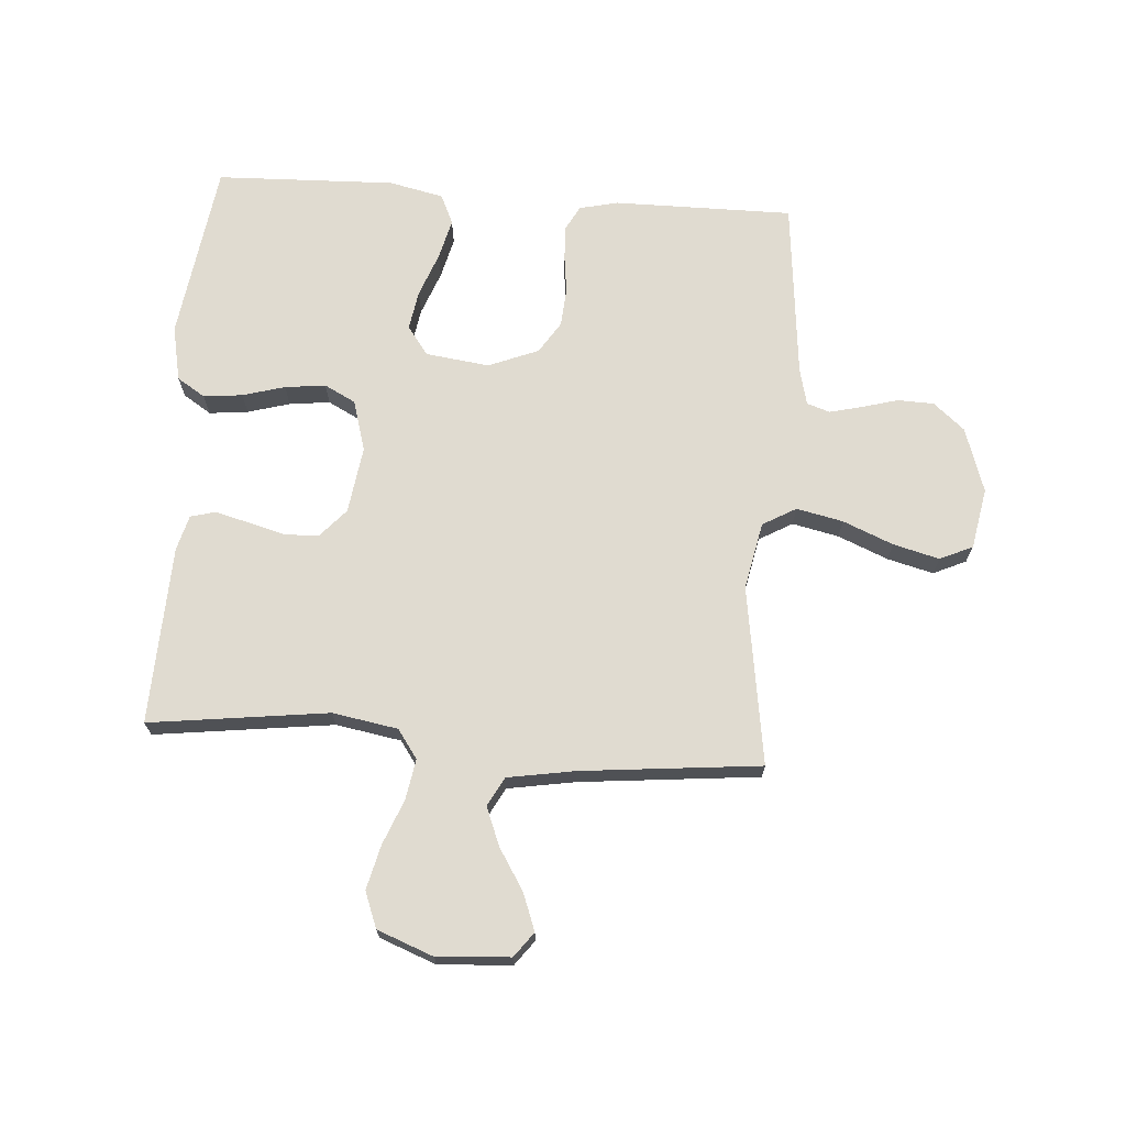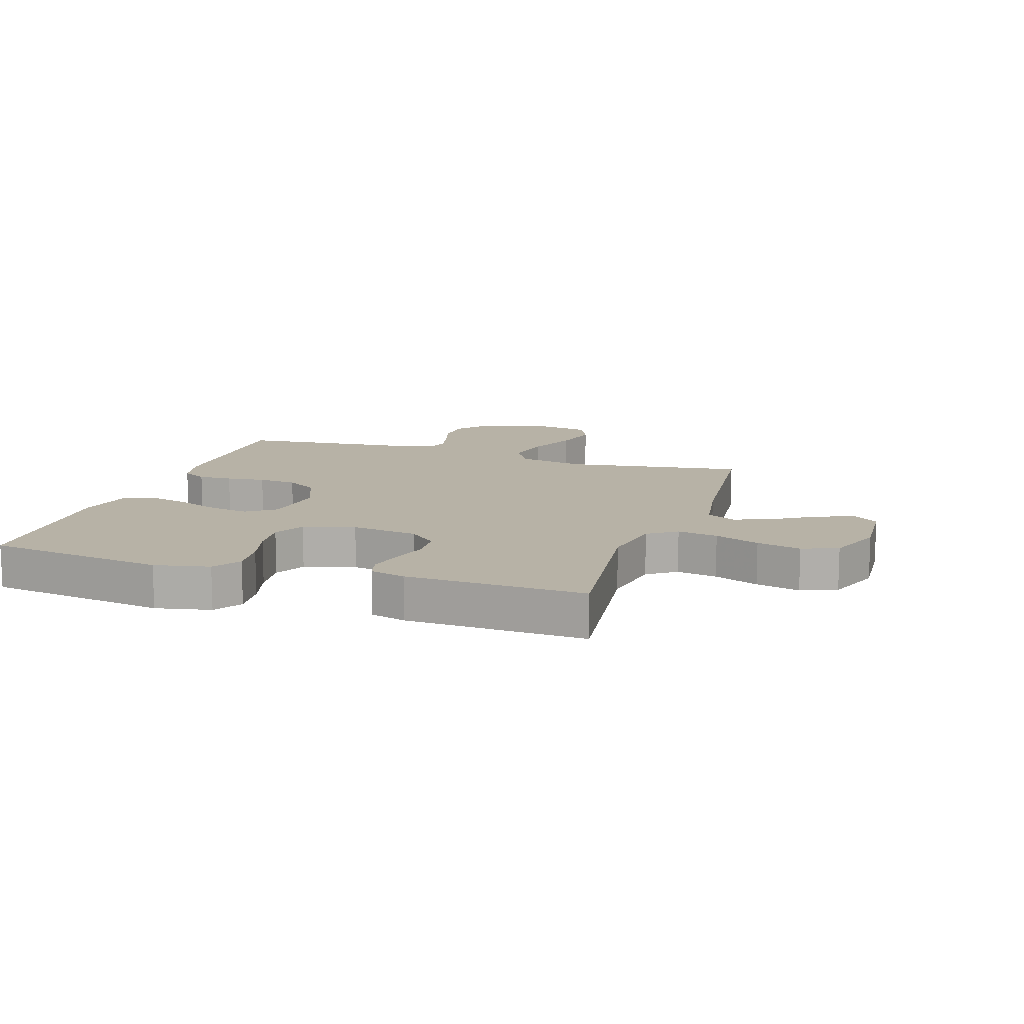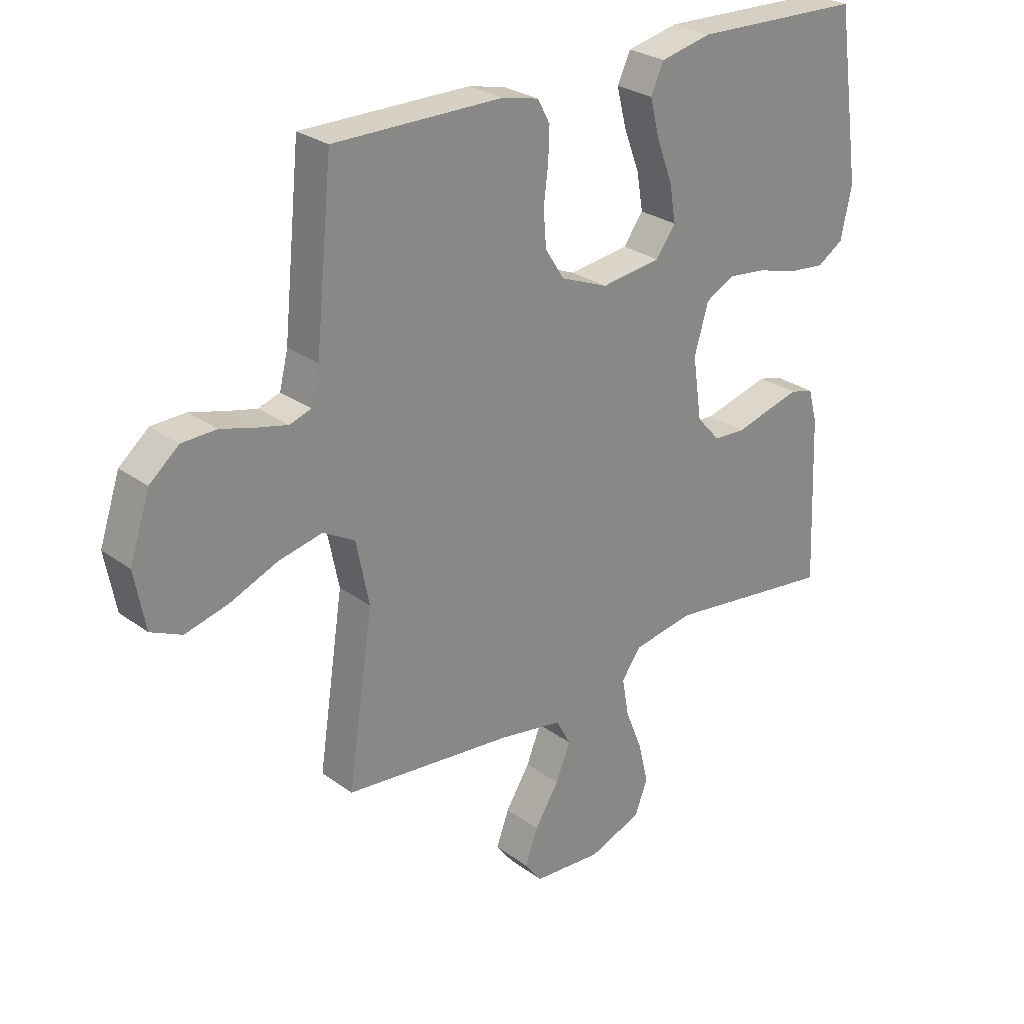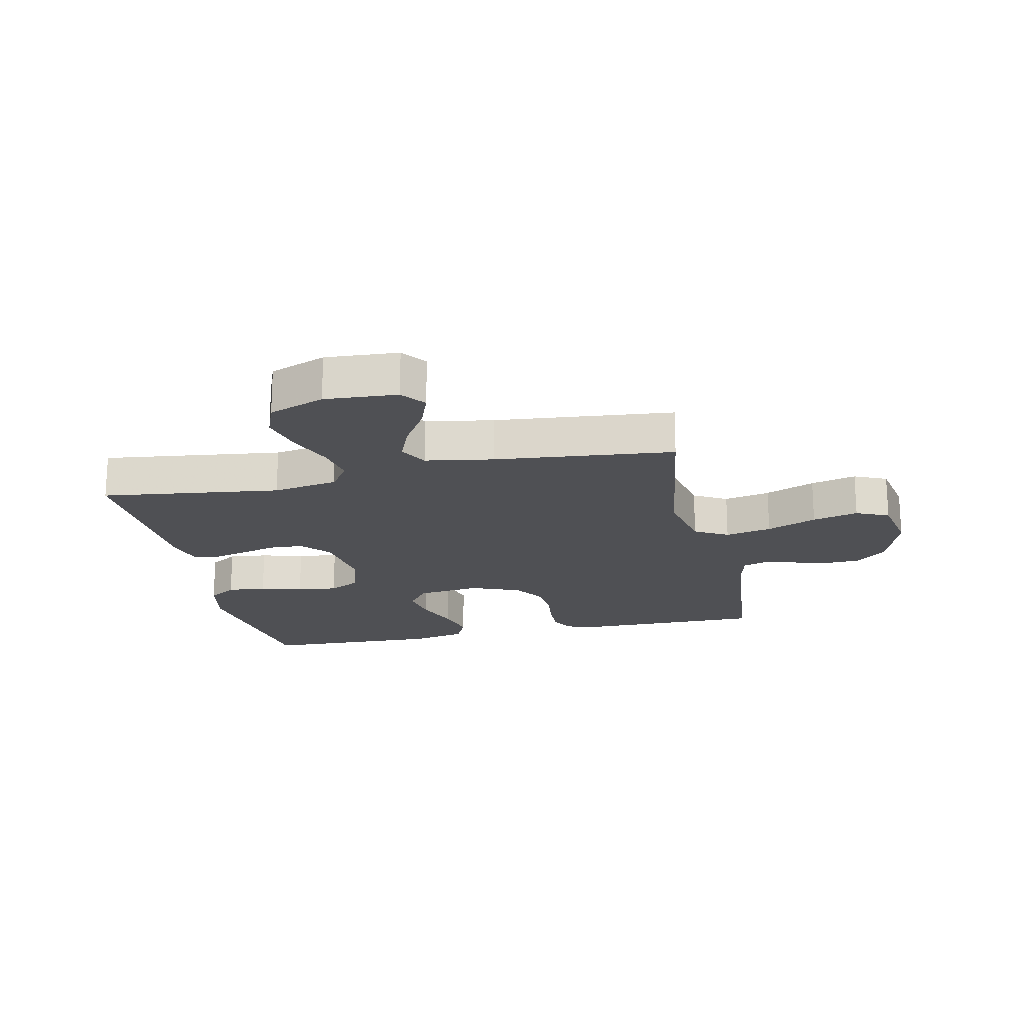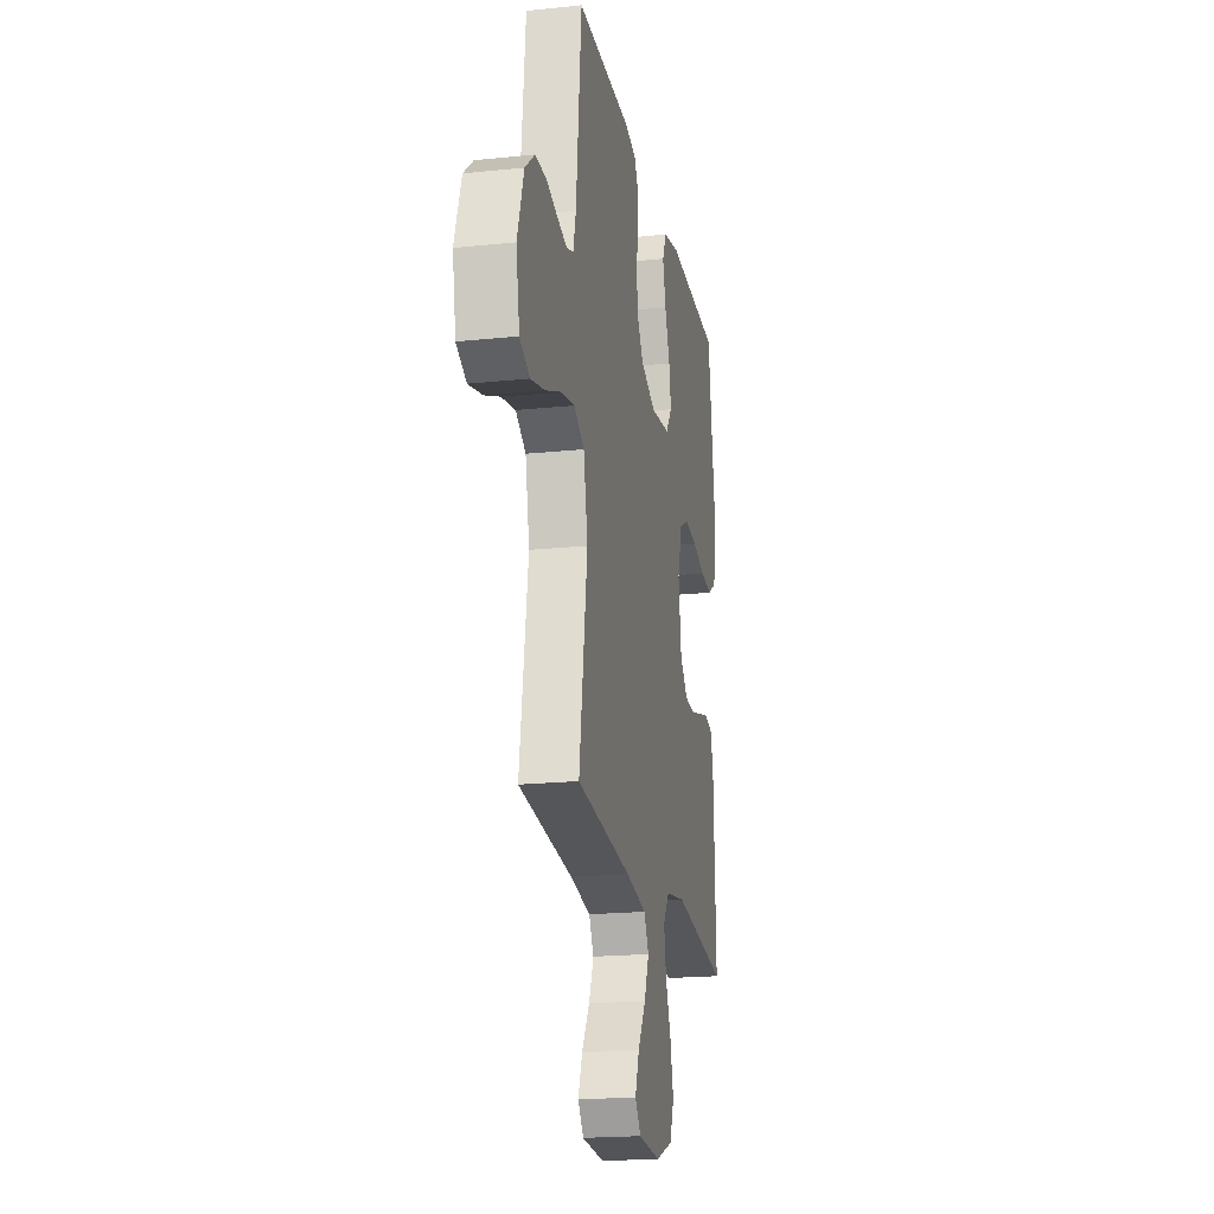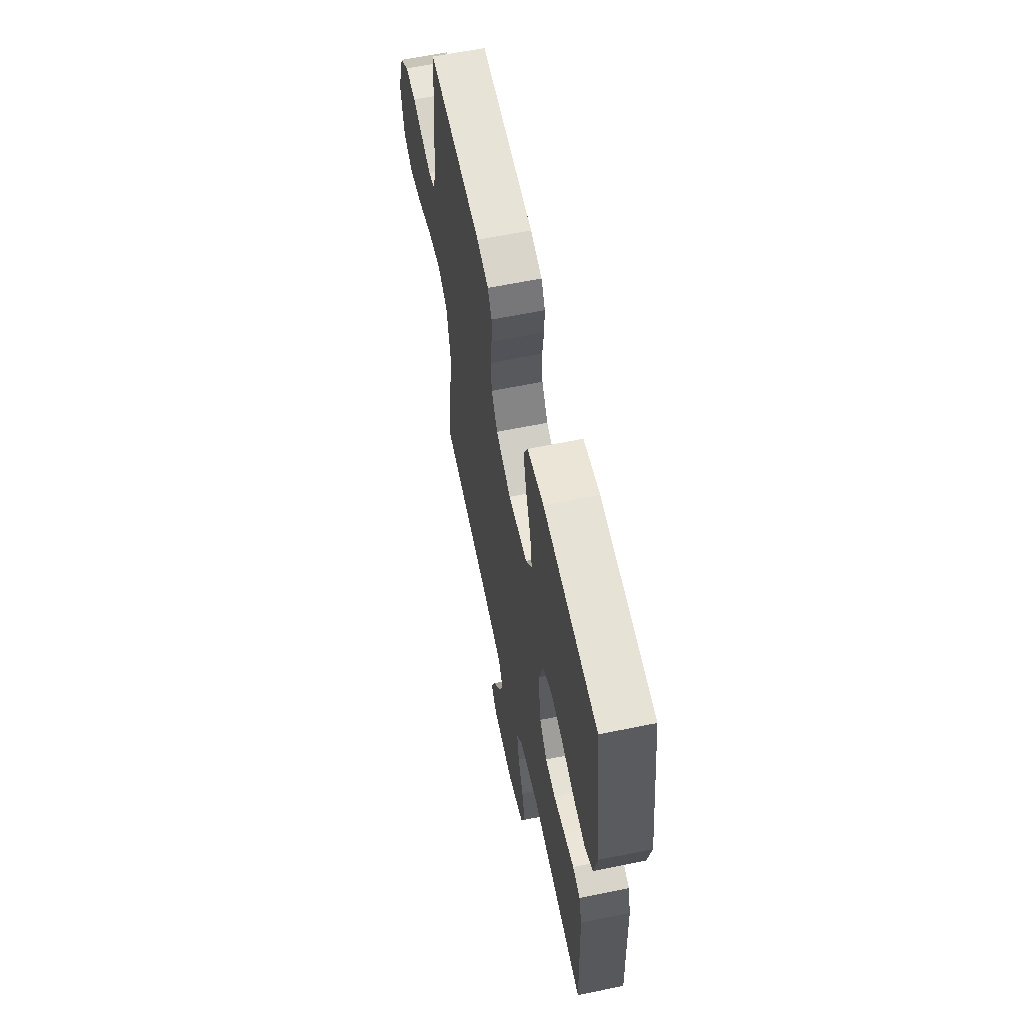
<metadata>
{"format":"obj","ext":"obj","renderer":"f3d","projection":"perspective","resolution":1024,"background":"white","views":[{"elev":69.9,"azim":-175.9,"up":"+Y"},{"elev":12.4,"azim":108.1,"up":"+Y"},{"elev":27.1,"azim":-41.6,"up":"+Z"},{"elev":-19.2,"azim":-167.7,"up":"+Y"},{"elev":-19.9,"azim":-79.1,"up":"+Z"},{"elev":61.9,"azim":78.2,"up":"+Z"}]}
</metadata>
<code>
v 0.5 0.07 0.5
v 0.543 0.07 0.2
v 0.524 0.07 0.108
v 0.477 0.07 0.078
v 0.412 0.07 0.085
v 0.341 0.07 0.105
v 0.273 0.07 0.113
v 0.221 0.07 0.086
v 0.196 0.07 0
v 0.212 0.07 -0.112
v 0.254 0.07 -0.159
v 0.311 0.07 -0.162
v 0.373 0.07 -0.145
v 0.43 0.07 -0.13
v 0.472 0.07 -0.141
v 0.488 0.07 -0.2
v 0.5 0.07 -0.5
v 0.2 0.07 -0.462
v 0.091 0.07 -0.481
v 0.057 0.07 -0.529
v 0.069 0.07 -0.597
v 0.099 0.07 -0.672
v 0.117 0.07 -0.746
v 0.094 0.07 -0.806
v 0 0.07 -0.842
v -0.122 0.07 -0.834
v -0.153 0.07 -0.793
v -0.13 0.07 -0.731
v -0.087 0.07 -0.662
v -0.061 0.07 -0.597
v -0.087 0.07 -0.549
v -0.2 0.07 -0.53
v -0.5 0.07 -0.5
v -0.455 0.07 -0.2
v -0.478 0.07 -0.087
v -0.534 0.07 -0.055
v -0.612 0.07 -0.072
v -0.696 0.07 -0.107
v -0.773 0.07 -0.127
v -0.828 0.07 -0.102
v -0.847 0.07 0
v -0.811 0.07 0.109
v -0.759 0.07 0.153
v -0.698 0.07 0.155
v -0.637 0.07 0.138
v -0.583 0.07 0.125
v -0.545 0.07 0.138
v -0.53 0.07 0.2
v -0.5 0.07 0.5
v -0.2 0.07 0.499
v -0.135 0.07 0.484
v -0.113 0.07 0.443
v -0.115 0.07 0.386
v -0.123 0.07 0.321
v -0.118 0.07 0.257
v -0.084 0.07 0.204
v 0 0.07 0.17
v 0.107 0.07 0.184
v 0.142 0.07 0.232
v 0.131 0.07 0.298
v 0.103 0.07 0.372
v 0.086 0.07 0.44
v 0.109 0.07 0.49
v 0.2 0.07 0.51
v 0.5 0 0.5
v 0.543 0 0.2
v 0.524 0 0.108
v 0.477 0 0.078
v 0.412 0 0.085
v 0.341 0 0.105
v 0.273 0 0.113
v 0.221 0 0.086
v 0.196 0 0
v 0.212 0 -0.112
v 0.254 0 -0.159
v 0.311 0 -0.162
v 0.373 0 -0.145
v 0.43 0 -0.13
v 0.472 0 -0.141
v 0.488 0 -0.2
v 0.5 0 -0.5
v 0.2 0 -0.462
v 0.091 0 -0.481
v 0.057 0 -0.529
v 0.069 0 -0.597
v 0.099 0 -0.672
v 0.117 0 -0.746
v 0.094 0 -0.806
v 0 0 -0.842
v -0.122 0 -0.834
v -0.153 0 -0.793
v -0.13 0 -0.731
v -0.087 0 -0.662
v -0.061 0 -0.597
v -0.087 0 -0.549
v -0.2 0 -0.53
v -0.5 0 -0.5
v -0.455 0 -0.2
v -0.478 0 -0.087
v -0.534 0 -0.055
v -0.612 0 -0.072
v -0.696 0 -0.107
v -0.773 0 -0.127
v -0.828 0 -0.102
v -0.847 0 0
v -0.811 0 0.109
v -0.759 0 0.153
v -0.698 0 0.155
v -0.637 0 0.138
v -0.583 0 0.125
v -0.545 0 0.138
v -0.53 0 0.2
v -0.5 0 0.5
v -0.2 0 0.499
v -0.135 0 0.484
v -0.113 0 0.443
v -0.115 0 0.386
v -0.123 0 0.321
v -0.118 0 0.257
v -0.084 0 0.204
v 0 0 0.17
v 0.107 0 0.184
v 0.142 0 0.232
v 0.131 0 0.298
v 0.103 0 0.372
v 0.086 0 0.44
v 0.109 0 0.49
v 0.2 0 0.51
f 4 5 6
f 3 4 6
f 2 3 6
f 1 2 6
f 64 1 6
f 63 64 6
f 62 63 6
f 61 62 6
f 60 61 6
f 59 60 6 7
f 58 59 7 8
f 57 58 8 9
f 56 57 9 10
f 52 53 54
f 51 52 54
f 50 51 54
f 49 50 54
f 48 49 54
f 47 48 54 55
f 46 47 55 56
f 43 44 45
f 42 43 45
f 41 42 45
f 40 41 45
f 39 40 45
f 38 39 45
f 37 38 45
f 36 37 45 46
f 56 10 11
f 46 56 11
f 36 46 11
f 35 36 11
f 32 33 34
f 34 35 11
f 32 34 11
f 31 32 11
f 27 28 29
f 26 27 29
f 25 26 29
f 24 25 29
f 23 24 29
f 22 23 29
f 21 22 29
f 20 21 29 30
f 31 11 12
f 30 31 12
f 20 30 12
f 19 20 12
f 16 17 18
f 16 18 19
f 15 16 19
f 14 15 19
f 13 14 19
f 12 13 19
f 70 69 68
f 70 68 67
f 70 67 66
f 70 66 65
f 70 65 128
f 70 128 127
f 70 127 126
f 70 126 125
f 70 125 124
f 71 70 124 123
f 72 71 123 122
f 73 72 122 121
f 74 73 121 120
f 118 117 116
f 118 116 115
f 118 115 114
f 118 114 113
f 118 113 112
f 119 118 112 111
f 120 119 111 110
f 109 108 107
f 109 107 106
f 109 106 105
f 109 105 104
f 109 104 103
f 109 103 102
f 109 102 101
f 110 109 101 100
f 75 74 120
f 75 120 110
f 75 110 100
f 75 100 99
f 98 97 96
f 75 99 98
f 75 98 96
f 75 96 95
f 93 92 91
f 93 91 90
f 93 90 89
f 93 89 88
f 93 88 87
f 93 87 86
f 93 86 85
f 94 93 85 84
f 76 75 95
f 76 95 94
f 76 94 84
f 76 84 83
f 82 81 80
f 83 82 80
f 83 80 79
f 83 79 78
f 83 78 77
f 83 77 76
f 1 65 66 2
f 2 66 67 3
f 3 67 68 4
f 4 68 69 5
f 5 69 70 6
f 6 70 71 7
f 7 71 72 8
f 8 72 73 9
f 9 73 74 10
f 10 74 75 11
f 11 75 76 12
f 12 76 77 13
f 13 77 78 14
f 14 78 79 15
f 15 79 80 16
f 16 80 81 17
f 17 81 82 18
f 18 82 83 19
f 19 83 84 20
f 20 84 85 21
f 21 85 86 22
f 22 86 87 23
f 23 87 88 24
f 24 88 89 25
f 25 89 90 26
f 26 90 91 27
f 27 91 92 28
f 28 92 93 29
f 29 93 94 30
f 30 94 95 31
f 31 95 96 32
f 32 96 97 33
f 33 97 98 34
f 34 98 99 35
f 35 99 100 36
f 36 100 101 37
f 37 101 102 38
f 38 102 103 39
f 39 103 104 40
f 40 104 105 41
f 41 105 106 42
f 42 106 107 43
f 43 107 108 44
f 44 108 109 45
f 45 109 110 46
f 46 110 111 47
f 47 111 112 48
f 48 112 113 49
f 49 113 114 50
f 50 114 115 51
f 51 115 116 52
f 52 116 117 53
f 53 117 118 54
f 54 118 119 55
f 55 119 120 56
f 56 120 121 57
f 57 121 122 58
f 58 122 123 59
f 59 123 124 60
f 60 124 125 61
f 61 125 126 62
f 62 126 127 63
f 63 127 128 64
f 64 128 65 1

</code>
